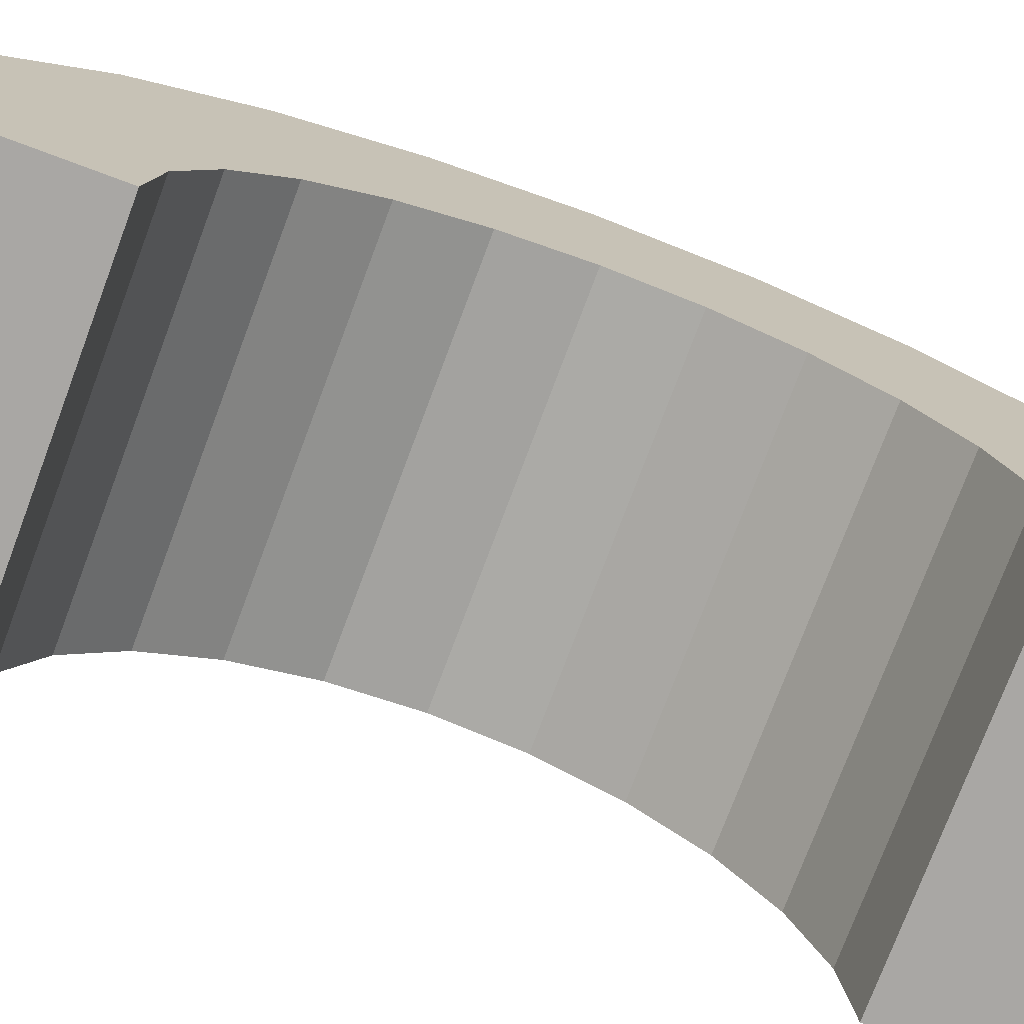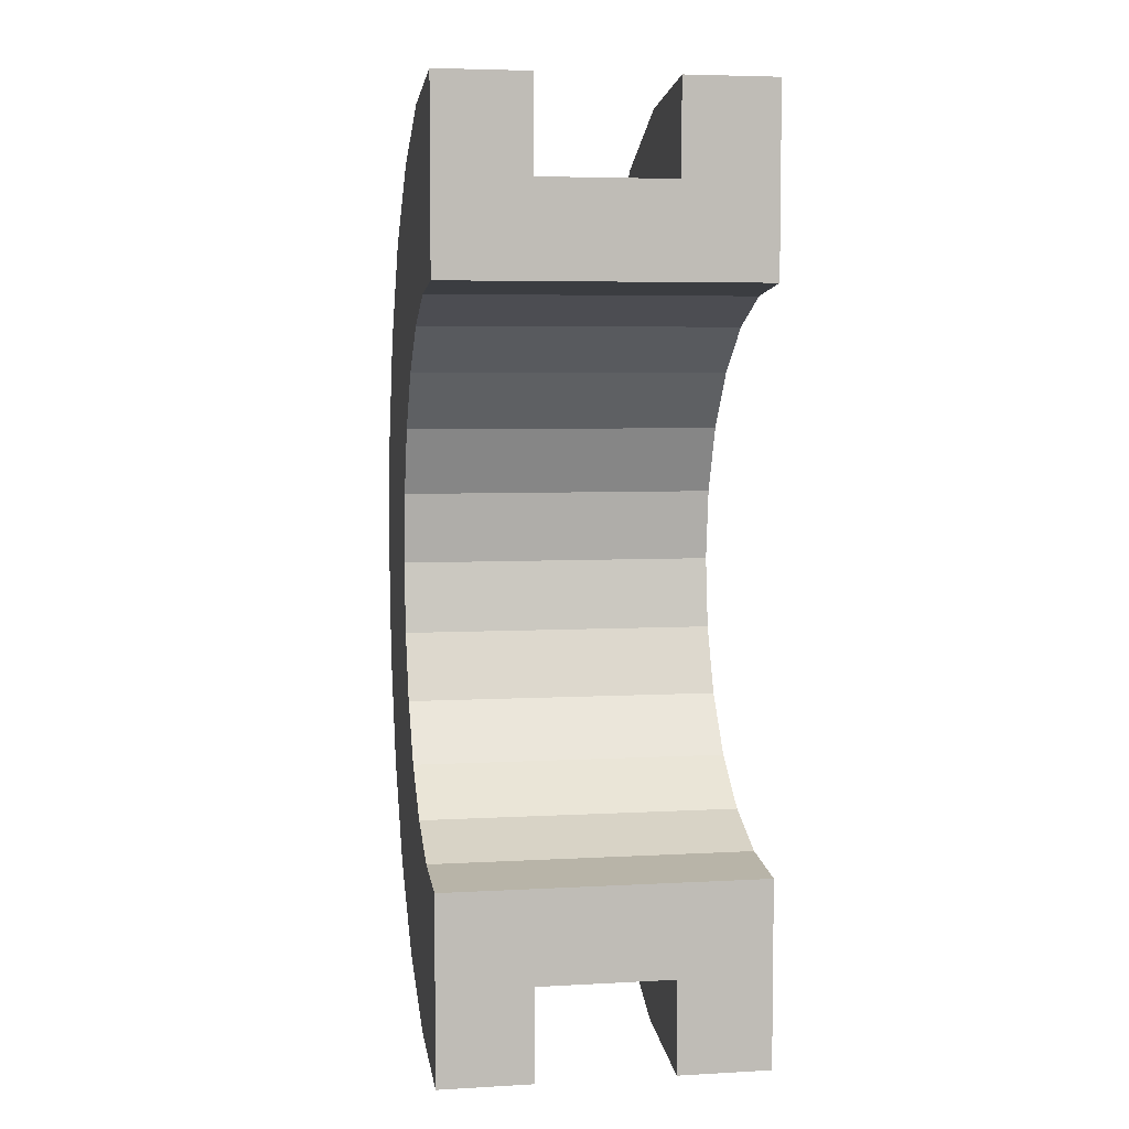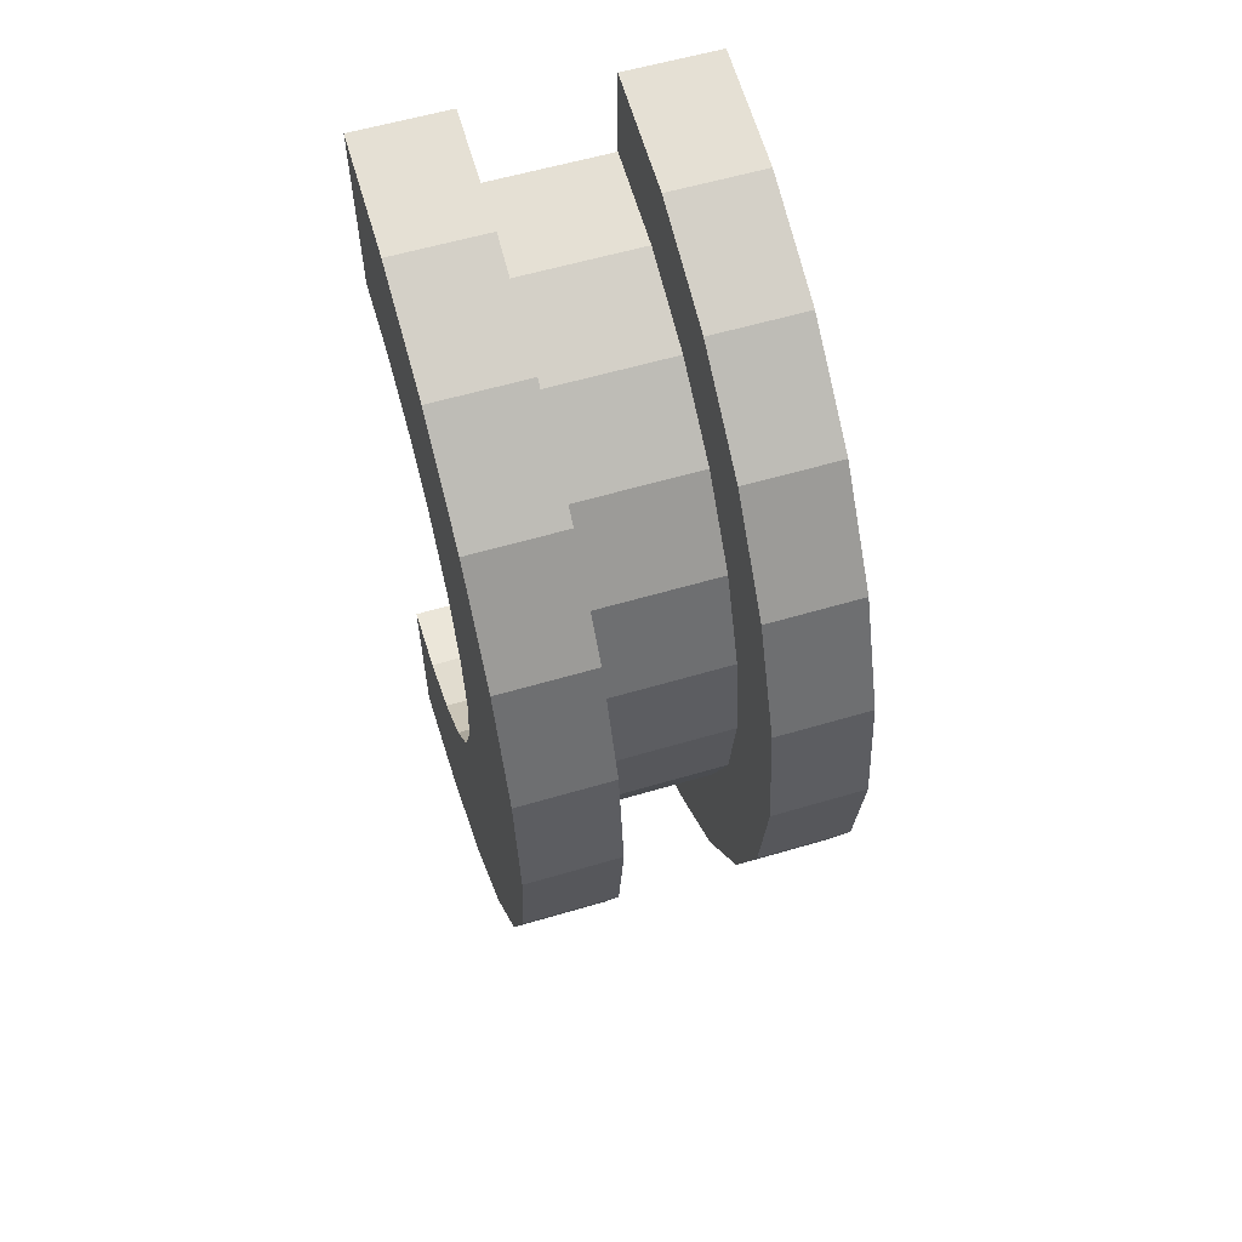
<metadata>
{"format":"obj","ext":"obj","renderer":"f3d","projection":"perspective","resolution":1024,"background":"white","views":[{"elev":-74.8,"azim":-110.5,"up":"+Z"},{"elev":5.4,"azim":170.3,"up":"+Y"},{"elev":59.1,"azim":-16.9,"up":"+Y"}]}
</metadata>
<code>
v 1 1.035 3.864
v 2.461 0 4
v 2.461 1.035 3.864
v 2.461 0 4
v 1 1.035 3.864
v 1 0 4
v 2.461 4 0
v 1 4 0
v 2.461 4 0
v 1 4 0
v 2.461 4 0
v 1 4 0
v 1 -3.864 1.035
v 2.461 -4 0
v 2.461 -3.864 1.035
v 2.461 -4 0
v 1 -3.864 1.035
v 1 -4 0
v 2.461 3.464 2
v 1 2.828 2.828
v 2.461 2.828 2.828
v 1 2.828 2.828
v 2.461 3.464 2
v 1 3.464 2
v 1 2.828 2.828
v 2.461 2 3.464
v 2.461 2.828 2.828
v 2.461 2 3.464
v 1 2.828 2.828
v 1 2 3.464
v 2.461 3.864 1.035
v 1 3.464 2
v 2.461 3.464 2
v 1 3.464 2
v 2.461 3.864 1.035
v 1 3.864 1.035
v 1 -3.464 2
v 2.461 -2.828 2.828
v 1 -2.828 2.828
v 2.461 -2.828 2.828
v 1 -3.464 2
v 2.461 -3.464 2
v -0 2.898 0.7765
v -0 4.83 1.294
v 0 5 0
v -0 4.83 1.294
v -0 2.898 0.7765
v -0 4.33 2.5
v -0 2.898 0.7765
v 0 5 0
v 0 3 0
v -0 2.598 1.5
v -0 4.33 2.5
v -0 2.898 0.7765
v -0 4.33 2.5
v -0 2.598 1.5
v -0 3.535 3.535
v -0 2.121 2.121
v -0 3.535 3.535
v -0 2.598 1.5
v -0 3.535 3.535
v -0 2.121 2.121
v -0 2.5 4.33
v -0 1.5 2.598
v -0 2.5 4.33
v -0 2.121 2.121
v -0 1.5 2.598
v -0 1.294 4.83
v -0 2.5 4.33
v -0 0.7765 2.898
v -0 1.294 4.83
v -0 1.5 2.598
v -0 0 3
v -0 1.294 4.83
v -0 0.7765 2.898
v -0 0 3
v -0 0 5
v -0 1.294 4.83
v -0 -0.7765 2.898
v -0 0 5
v -0 0 3
v -0 -0.7765 2.898
v -0 -1.294 4.83
v -0 0 5
v -0 -1.5 2.598
v -0 -1.294 4.83
v -0 -0.7765 2.898
v -0 -2.5 4.33
v -0 -1.5 2.598
v -0 -2.121 2.121
v -0 -1.5 2.598
v -0 -2.5 4.33
v -0 -1.294 4.83
v -0 -3.535 3.535
v -0 -2.121 2.121
v -0 -2.598 1.5
v -0 -4.33 2.5
v -0 -2.598 1.5
v -0 -2.898 0.7765
v -0 -4.83 1.294
v -0 -2.898 0.7765
v 0 -3 0
v -0 -2.121 2.121
v -0 -3.535 3.535
v -0 -2.5 4.33
v -0 -2.598 1.5
v -0 -4.33 2.5
v -0 -3.535 3.535
v -0 -2.898 0.7765
v -0 -4.83 1.294
v -0 -4.33 2.5
v -0 -4.83 1.294
v 0 -3 0
v 0 -5 0
v 1 2 3.464
v 2.461 1.035 3.864
v 2.461 2 3.464
v 2.461 1.035 3.864
v 1 2 3.464
v 1 1.035 3.864
v 2.461 4 0
v 1 3.864 1.035
v 2.461 3.864 1.035
v 1 3.864 1.035
v 2.461 4 0
v 1 4 0
v 1 -4 0
v 2.461 -4 0
v 1 -4 0
v 2.461 -4 0
v 1 -4 0
v 2.461 -4 0
v 1 -3.864 1.035
v 2.461 -3.464 2
v 1 -3.464 2
v 2.461 -3.464 2
v 1 -3.864 1.035
v 2.461 -3.864 1.035
v 1 -2 3.464
v 2.461 -2.828 2.828
v 2.461 -2 3.464
v 2.461 -2.828 2.828
v 1 -2 3.464
v 1 -2.828 2.828
v 1 0 4
v 2.461 -1.035 3.864
v 2.461 0 4
v 2.461 -1.035 3.864
v 1 0 4
v 1 -1.035 3.864
v 1 -1.035 3.864
v 2.461 -2 3.464
v 2.461 -1.035 3.864
v 2.461 -2 3.464
v 1 -1.035 3.864
v 1 -2 3.464
v 3.461 0.7765 2.898
v -0 1.5 2.598
v 3.461 1.5 2.598
v -0 1.5 2.598
v 3.461 0.7765 2.898
v -0 0.7765 2.898
v 3.461 -2.898 0.7765
v -0 -2.598 1.5
v 3.461 -2.598 1.5
v -0 -2.598 1.5
v 3.461 -2.898 0.7765
v -0 -2.898 0.7765
v 3.461 3 0
v 3.461 3 0
v 0 3 0
v -0 2.898 0.7765
v 3.461 2.598 1.5
v -0 2.598 1.5
v 3.461 2.598 1.5
v -0 2.898 0.7765
v 3.461 2.898 0.7765
v -0 2.598 1.5
v 3.461 2.121 2.121
v -0 2.121 2.121
v 3.461 2.121 2.121
v -0 2.598 1.5
v 3.461 2.598 1.5
v 3.461 -2.598 1.5
v -0 -2.121 2.121
v 3.461 -2.121 2.121
v -0 -2.121 2.121
v 3.461 -2.598 1.5
v -0 -2.598 1.5
v 3.461 0 3
v -0 0.7765 2.898
v 3.461 0.7765 2.898
v -0 0.7765 2.898
v 3.461 0 3
v -0 0 3
v 3.461 1.5 2.598
v -0 2.121 2.121
v 3.461 2.121 2.121
v -0 2.121 2.121
v 3.461 1.5 2.598
v -0 1.5 2.598
v -0 2.898 0.7765
v 3.461 3 0
v 3.461 2.898 0.7765
v 3.461 3 0
v -0 2.898 0.7765
v 0 3 0
v 3.461 -3 0
v 3.461 -3 0
v 0 -3 0
v 3.461 -3 0
v -0 -2.898 0.7765
v 3.461 -2.898 0.7765
v -0 -2.898 0.7765
v 3.461 -3 0
v 0 -3 0
v -0 -2.121 2.121
v 3.461 -1.5 2.598
v 3.461 -2.121 2.121
v 3.461 -1.5 2.598
v -0 -2.121 2.121
v -0 -1.5 2.598
v -0 -0.7765 2.898
v 3.461 0 3
v 3.461 -0.7765 2.898
v 3.461 0 3
v -0 -0.7765 2.898
v -0 0 3
v -0 -1.5 2.598
v 3.461 -0.7765 2.898
v 3.461 -1.5 2.598
v 3.461 -0.7765 2.898
v -0 -1.5 2.598
v -0 -0.7765 2.898
v -0 1.294 4.83
v 1 0 5
v 1 1.294 4.83
v 1 0 5
v -0 1.294 4.83
v -0 0 5
v -0 -4.83 1.294
v 1 -4.33 2.5
v -0 -4.33 2.5
v 1 -4.33 2.5
v -0 -4.83 1.294
v 1 -4.83 1.294
v 1 5 0
v -0 4.83 1.294
v 1 4.83 1.294
v -0 4.83 1.294
v 1 5 0
v 0 5 0
v -0 2.5 4.33
v 1 1.294 4.83
v 1 2.5 4.33
v 1 1.294 4.83
v -0 2.5 4.33
v -0 1.294 4.83
v 1 0 5
v -0 -1.294 4.83
v 1 -1.294 4.83
v -0 -1.294 4.83
v 1 0 5
v -0 0 5
v -0 -4.33 2.5
v 1 -3.535 3.535
v -0 -3.535 3.535
v 1 -3.535 3.535
v -0 -4.33 2.5
v 1 -4.33 2.5
v 1 5 0
v 0 5 0
v 1 5 0
v 1 4.83 1.294
v 1 3.864 1.035
v 1 4 0
v 1 3.464 2
v 1 4.33 2.5
v 1 3.535 3.535
v 1 4.33 2.5
v 1 3.464 2
v 1 3.864 1.035
v 1 3.535 3.535
v 1 2.828 2.828
v 1 3.464 2
v 1 2.5 4.33
v 1 2.828 2.828
v 1 3.535 3.535
v 1 2.5 4.33
v 1 2 3.464
v 1 2.828 2.828
v 1 1.294 4.83
v 1 2 3.464
v 1 2.5 4.33
v 1 1.294 4.83
v 1 1.035 3.864
v 1 2 3.464
v 1 0 5
v 1 1.035 3.864
v 1 1.294 4.83
v 1 0 5
v 1 0 4
v 1 1.035 3.864
v 1 0 5
v 1 -1.035 3.864
v 1 0 4
v 1 -1.294 4.83
v 1 -1.035 3.864
v 1 0 5
v 1 -1.294 4.83
v 1 -2 3.464
v 1 -1.035 3.864
v 1 -2.5 4.33
v 1 -2 3.464
v 1 -1.294 4.83
v 1 -2.5 4.33
v 1 -2.828 2.828
v 1 -2 3.464
v 1 -3.535 3.535
v 1 -2.828 2.828
v 1 -2.5 4.33
v 1 -2.828 2.828
v 1 -3.535 3.535
v 1 -3.464 2
v 1 -4.33 2.5
v 1 -3.464 2
v 1 -3.535 3.535
v 1 -3.464 2
v 1 -4.33 2.5
v 1 -3.864 1.035
v 1 -4.83 1.294
v 1 -3.864 1.035
v 1 -4.33 2.5
v 1 -3.864 1.035
v 1 -4.83 1.294
v 1 -4 0
v 1 -5 0
v 1 -4 0
v 1 -4.83 1.294
v 1 -4 0
v 1 -5 0
v 1 -4 0
v 1 -4 0
v 1 -5 0
v 1 -5 0
v 1 4 0
v 1 5 0
v 1 4.83 1.294
v 1 3.864 1.035
v 1 4.83 1.294
v 1 4.33 2.5
v 1 5 0
v 1 4 0
v 1 5 0
v 1 5 0
v 1 4 0
v 1 4 0
v -0 3.535 3.535
v 1 2.5 4.33
v 1 3.535 3.535
v 1 2.5 4.33
v -0 3.535 3.535
v -0 2.5 4.33
v 1 4.83 1.294
v -0 4.33 2.5
v 1 4.33 2.5
v -0 4.33 2.5
v 1 4.83 1.294
v -0 4.83 1.294
v 1 4.33 2.5
v -0 3.535 3.535
v 1 3.535 3.535
v -0 3.535 3.535
v 1 4.33 2.5
v -0 4.33 2.5
v 1 -5 0
v 0 -5 0
v 1 -5 0
v -0 -4.83 1.294
v 1 -5 0
v 1 -4.83 1.294
v 1 -5 0
v -0 -4.83 1.294
v 0 -5 0
v 1 -1.294 4.83
v -0 -2.5 4.33
v 1 -2.5 4.33
v -0 -2.5 4.33
v 1 -1.294 4.83
v -0 -1.294 4.83
v 1 -2.5 4.33
v -0 -3.535 3.535
v 1 -3.535 3.535
v -0 -3.535 3.535
v 1 -2.5 4.33
v -0 -2.5 4.33
v 2.461 1.294 4.83
v 3.461 0 5
v 3.461 1.294 4.83
v 3.461 0 5
v 2.461 1.294 4.83
v 2.461 0 5
v 3.461 5 0
v 2.461 5 0
v 3.461 5 0
v 2.461 5 0
v 3.461 5 0
v 2.461 5 0
v 2.461 -2.5 4.33
v 3.461 -3.535 3.535
v 3.461 -2.5 4.33
v 3.461 -3.535 3.535
v 2.461 -2.5 4.33
v 2.461 -3.535 3.535
v 2.461 -5 0
v 2.461 -4 0
v 2.461 -4 0
v 2.461 -4 0
v 2.461 -4.83 1.294
v 2.461 -4.33 2.5
v 2.461 -5 0
v 2.461 -4 0
v 2.461 -5 0
v 2.461 -4 0
v 2.461 -5 0
v 2.461 -4.83 1.294
v 2.461 4 0
v 2.461 5 0
v 2.461 5 0
v 2.461 5 0
v 2.461 3.864 1.035
v 2.461 4.83 1.294
v 2.461 4 0
v 2.461 5 0
v 2.461 4 0
v 2.461 5 0
v 2.461 4 0
v 2.461 3.864 1.035
v 2.461 4.83 1.294
v 2.461 3.864 1.035
v 2.461 4.33 2.5
v 2.461 3.464 2
v 2.461 4.33 2.5
v 2.461 3.864 1.035
v 2.461 4.33 2.5
v 2.461 3.464 2
v 2.461 3.535 3.535
v 2.461 2.828 2.828
v 2.461 3.535 3.535
v 2.461 3.464 2
v 2.461 2.828 2.828
v 2.461 2.5 4.33
v 2.461 3.535 3.535
v 2.461 2 3.464
v 2.461 2.5 4.33
v 2.461 2.828 2.828
v 2.461 2 3.464
v 2.461 1.294 4.83
v 2.461 2.5 4.33
v 2.461 1.035 3.864
v 2.461 1.294 4.83
v 2.461 2 3.464
v 2.461 0 4
v 2.461 1.294 4.83
v 2.461 1.035 3.864
v 2.461 0 4
v 2.461 0 5
v 2.461 1.294 4.83
v 2.461 -1.035 3.864
v 2.461 0 5
v 2.461 0 4
v 2.461 -1.035 3.864
v 2.461 -1.294 4.83
v 2.461 0 5
v 2.461 -2 3.464
v 2.461 -1.294 4.83
v 2.461 -1.035 3.864
v 2.461 -2 3.464
v 2.461 -2.5 4.33
v 2.461 -1.294 4.83
v 2.461 -2.828 2.828
v 2.461 -2.5 4.33
v 2.461 -2 3.464
v 2.461 -3.535 3.535
v 2.461 -2.828 2.828
v 2.461 -3.464 2
v 2.461 -2.828 2.828
v 2.461 -3.535 3.535
v 2.461 -2.5 4.33
v 2.461 -4.33 2.5
v 2.461 -3.464 2
v 2.461 -3.864 1.035
v 2.461 -4.33 2.5
v 2.461 -3.864 1.035
v 2.461 -4 0
v 2.461 -3.464 2
v 2.461 -4.33 2.5
v 2.461 -3.535 3.535
v 3.461 4.33 2.5
v 2.461 3.535 3.535
v 3.461 3.535 3.535
v 2.461 3.535 3.535
v 3.461 4.33 2.5
v 2.461 4.33 2.5
v 3.461 4.83 1.294
v 3.461 2.898 0.7765
v 3.461 3 0
v 3.461 4.33 2.5
v 3.461 2.598 1.5
v 3.461 2.898 0.7765
v 3.461 2.121 2.121
v 3.461 3.535 3.535
v 3.461 2.5 4.33
v 3.461 3.535 3.535
v 3.461 2.121 2.121
v 3.461 2.598 1.5
v 3.461 2.5 4.33
v 3.461 1.5 2.598
v 3.461 2.121 2.121
v 3.461 1.294 4.83
v 3.461 1.5 2.598
v 3.461 2.5 4.33
v 3.461 1.294 4.83
v 3.461 0.7765 2.898
v 3.461 1.5 2.598
v 3.461 0 5
v 3.461 0.7765 2.898
v 3.461 1.294 4.83
v 3.461 0 5
v 3.461 0 3
v 3.461 0.7765 2.898
v 3.461 0 5
v 3.461 -0.7765 2.898
v 3.461 0 3
v 3.461 -1.294 4.83
v 3.461 -0.7765 2.898
v 3.461 0 5
v 3.461 -1.294 4.83
v 3.461 -1.5 2.598
v 3.461 -0.7765 2.898
v 3.461 -2.5 4.33
v 3.461 -1.5 2.598
v 3.461 -1.294 4.83
v 3.461 -1.5 2.598
v 3.461 -2.5 4.33
v 3.461 -2.121 2.121
v 3.461 -3.535 3.535
v 3.461 -2.121 2.121
v 3.461 -2.5 4.33
v 3.461 -2.121 2.121
v 3.461 -3.535 3.535
v 3.461 -2.598 1.5
v 3.461 -4.33 2.5
v 3.461 -2.598 1.5
v 3.461 -3.535 3.535
v 3.461 -2.598 1.5
v 3.461 -4.33 2.5
v 3.461 -2.898 0.7765
v 3.461 -4.83 1.294
v 3.461 -2.898 0.7765
v 3.461 -4.33 2.5
v 3.461 -2.898 0.7765
v 3.461 -4.83 1.294
v 3.461 -3 0
v 3.461 -5 0
v 3.461 -3 0
v 3.461 -4.83 1.294
v 3.461 -3 0
v 3.461 -5 0
v 3.461 -3 0
v 3.461 -3 0
v 3.461 -5 0
v 3.461 -5 0
v 3.461 3 0
v 3.461 5 0
v 3.461 4.83 1.294
v 3.461 2.898 0.7765
v 3.461 4.83 1.294
v 3.461 4.33 2.5
v 3.461 2.598 1.5
v 3.461 4.33 2.5
v 3.461 3.535 3.535
v 3.461 5 0
v 3.461 3 0
v 3.461 5 0
v 3.461 5 0
v 3.461 3 0
v 3.461 3 0
v 3.461 5 0
v 2.461 4.83 1.294
v 3.461 4.83 1.294
v 2.461 4.83 1.294
v 3.461 5 0
v 2.461 5 0
v 2.461 -4.33 2.5
v 3.461 -3.535 3.535
v 2.461 -3.535 3.535
v 3.461 -3.535 3.535
v 2.461 -4.33 2.5
v 3.461 -4.33 2.5
v 2.461 0 5
v 3.461 -1.294 4.83
v 3.461 0 5
v 3.461 -1.294 4.83
v 2.461 0 5
v 2.461 -1.294 4.83
v 2.461 3.535 3.535
v 3.461 2.5 4.33
v 3.461 3.535 3.535
v 3.461 2.5 4.33
v 2.461 3.535 3.535
v 2.461 2.5 4.33
v 2.461 2.5 4.33
v 3.461 1.294 4.83
v 3.461 2.5 4.33
v 3.461 1.294 4.83
v 2.461 2.5 4.33
v 2.461 1.294 4.83
v 3.461 4.83 1.294
v 2.461 4.33 2.5
v 3.461 4.33 2.5
v 2.461 4.33 2.5
v 3.461 4.83 1.294
v 2.461 4.83 1.294
v 2.461 -5 0
v 3.461 -5 0
v 2.461 -5 0
v 3.461 -5 0
v 2.461 -5 0
v 3.461 -5 0
v 2.461 -4.83 1.294
v 3.461 -4.33 2.5
v 2.461 -4.33 2.5
v 3.461 -4.33 2.5
v 2.461 -4.83 1.294
v 3.461 -4.83 1.294
v 2.461 -1.294 4.83
v 3.461 -2.5 4.33
v 3.461 -1.294 4.83
v 3.461 -2.5 4.33
v 2.461 -1.294 4.83
v 2.461 -2.5 4.33
v 2.461 -4.83 1.294
v 3.461 -5 0
v 3.461 -4.83 1.294
v 3.461 -5 0
v 2.461 -4.83 1.294
v 2.461 -5 0
v 3.461 3 0
v 2.461 4 0
v 3.461 5 0
v 3.461 3 0
v 1 4 0
v 2.461 4 0
v 0 3 0
v 1 4 0
v 3.461 3 0
v 0 5 0
v 1 4 0
v 0 3 0
v 1 4 0
v 0 5 0
v 1 5 0
v 3.461 5 0
v 2.461 4 0
v 2.461 5 0
v 1 -5 0
v 0 -5 0
v 1 -4 0
v 2.461 -4 0
v 3.461 -5 0
v 2.461 -5 0
v 3.461 -5 0
v 2.461 -4 0
v 3.461 -3 0
v 1 -4 0
v 3.461 -3 0
v 2.461 -4 0
v 1 -4 0
v 0 -3 0
v 3.461 -3 0
v 0 -3 0
v 1 -4 0
v 0 -5 0
f 1 2 3
f 4 5 6
f 7 8 9
f 10 11 12
f 13 14 15
f 16 17 18
f 19 20 21
f 22 23 24
f 25 26 27
f 28 29 30
f 31 32 33
f 34 35 36
f 37 38 39
f 40 41 42
f 43 44 45
f 46 47 48
f 49 50 51
f 52 53 54
f 55 56 57
f 58 59 60
f 61 62 63
f 64 65 66
f 67 68 69
f 70 71 72
f 73 74 75
f 76 77 78
f 79 80 81
f 82 83 84
f 85 86 87
f 88 89 90
f 91 92 93
f 94 95 96
f 97 98 99
f 100 101 102
f 103 104 105
f 106 107 108
f 109 110 111
f 112 113 114
f 115 116 117
f 118 119 120
f 121 122 123
f 124 125 126
f 127 128 129
f 130 131 132
f 133 134 135
f 136 137 138
f 139 140 141
f 142 143 144
f 145 146 147
f 148 149 150
f 151 152 153
f 154 155 156
f 157 158 159
f 160 161 162
f 163 164 165
f 166 167 168
f 169 170 171
f 172 173 174
f 175 176 177
f 178 179 180
f 181 182 183
f 184 185 186
f 187 188 189
f 190 191 192
f 193 194 195
f 196 197 198
f 199 200 201
f 202 203 204
f 205 206 207
f 208 209 210
f 211 212 213
f 214 215 216
f 217 218 219
f 220 221 222
f 223 224 225
f 226 227 228
f 229 230 231
f 232 233 234
f 235 236 237
f 238 239 240
f 241 242 243
f 244 245 246
f 247 248 249
f 250 251 252
f 253 254 255
f 256 257 258
f 259 260 261
f 262 263 264
f 265 266 267
f 268 269 270
f 271 272 273
f 274 275 276
f 277 278 279
f 280 281 282
f 283 284 285
f 286 287 288
f 289 290 291
f 292 293 294
f 295 296 297
f 298 299 300
f 301 302 303
f 304 305 306
f 307 308 309
f 310 311 312
f 313 314 315
f 316 317 318
f 319 320 321
f 322 323 324
f 325 326 327
f 328 329 330
f 331 332 333
f 334 335 336
f 337 338 339
f 340 341 342
f 343 344 345
f 346 347 348
f 349 350 351
f 352 353 354
f 355 356 357
f 358 359 360
f 361 362 363
f 364 365 366
f 367 368 369
f 370 371 372
f 373 374 375
f 376 377 378
f 379 380 381
f 382 383 384
f 385 386 387
f 388 389 390
f 391 392 393
f 394 395 396
f 397 398 399
f 400 401 402
f 403 404 405
f 406 407 408
f 409 410 411
f 412 413 414
f 415 416 417
f 418 419 420
f 421 422 423
f 424 425 426
f 427 428 429
f 430 431 432
f 433 434 435
f 436 437 438
f 439 440 441
f 442 443 444
f 445 446 447
f 448 449 450
f 451 452 453
f 454 455 456
f 457 458 459
f 460 461 462
f 463 464 465
f 466 467 468
f 469 470 471
f 472 473 474
f 475 476 477
f 478 479 480
f 481 482 483
f 484 485 486
f 487 488 489
f 490 491 492
f 493 494 495
f 496 497 498
f 499 500 501
f 502 503 504
f 505 506 507
f 508 509 510
f 511 512 513
f 514 515 516
f 517 518 519
f 520 521 522
f 523 524 525
f 526 527 528
f 529 530 531
f 532 533 534
f 535 536 537
f 538 539 540
f 541 542 543
f 544 545 546
f 547 548 549
f 550 551 552
f 553 554 555
f 556 557 558
f 559 560 561
f 562 563 564
f 565 566 567
f 568 569 570
f 571 572 573
f 574 575 576
f 577 578 579
f 580 581 582
f 583 584 585
f 586 587 588
f 589 590 591
f 592 593 594
f 595 596 597
f 598 599 600
f 601 602 603
f 604 605 606
f 607 608 609
f 610 611 612
f 613 614 615
f 616 617 618
f 619 620 621
f 622 623 624
f 625 626 627
f 628 629 630
f 631 632 633
f 634 635 636
f 637 638 639
f 640 641 642
f 643 644 645
f 646 647 648
f 649 650 651
f 652 653 654
f 655 656 657
f 658 659 660
f 661 662 663
f 664 665 666
f 667 668 669
f 670 671 672
f 673 674 675
f 676 677 678
f 679 680 681
f 682 683 684

</code>
